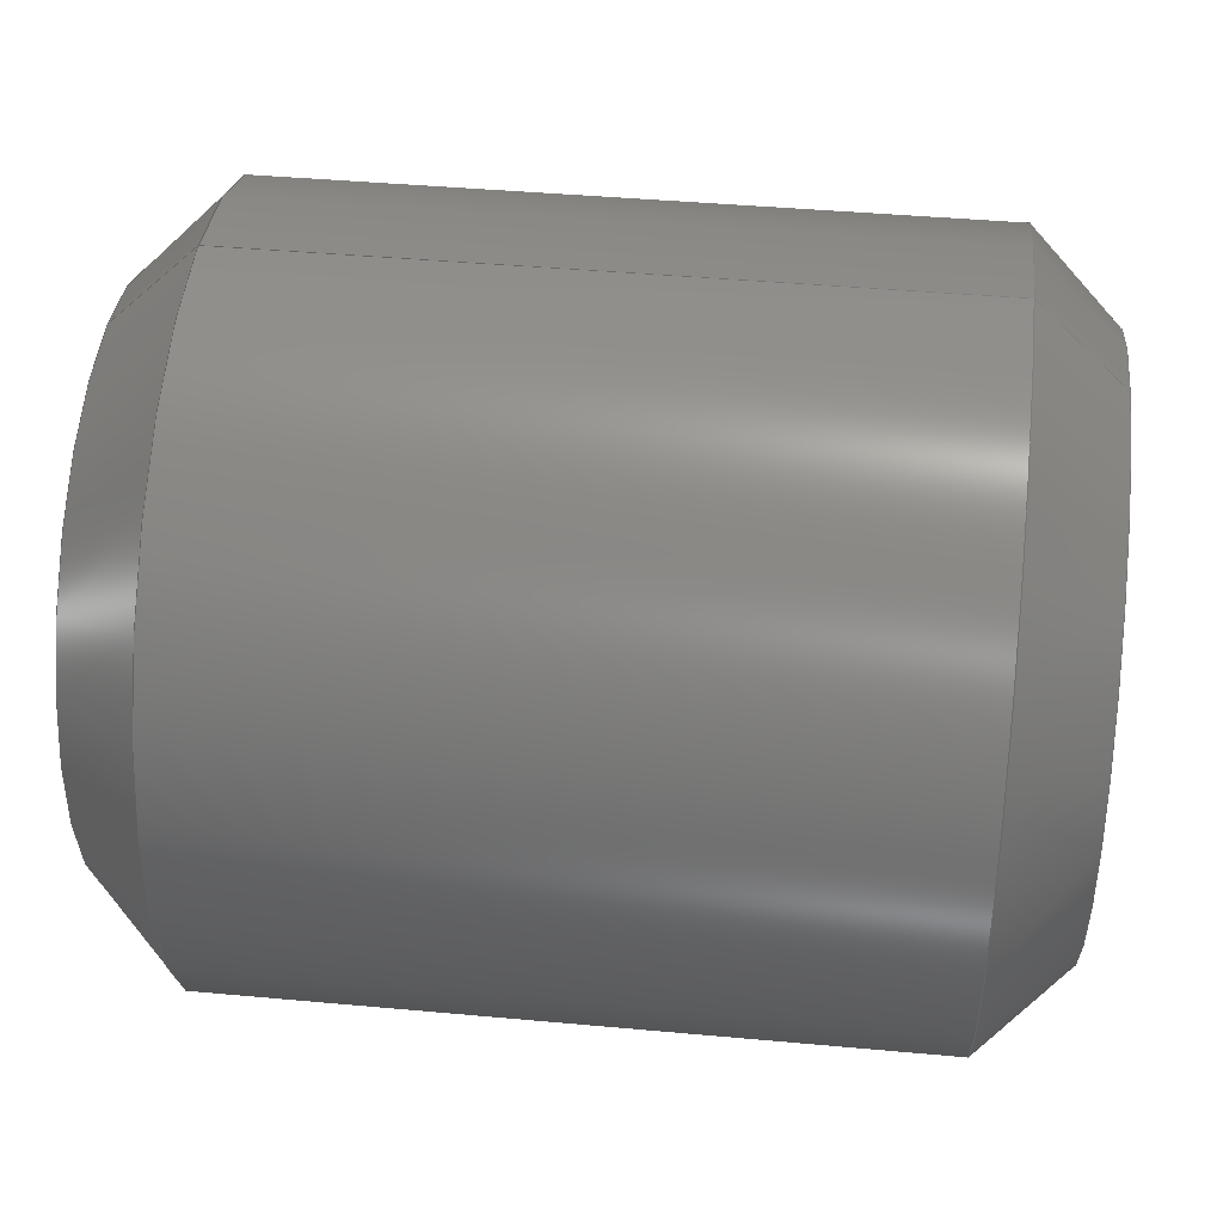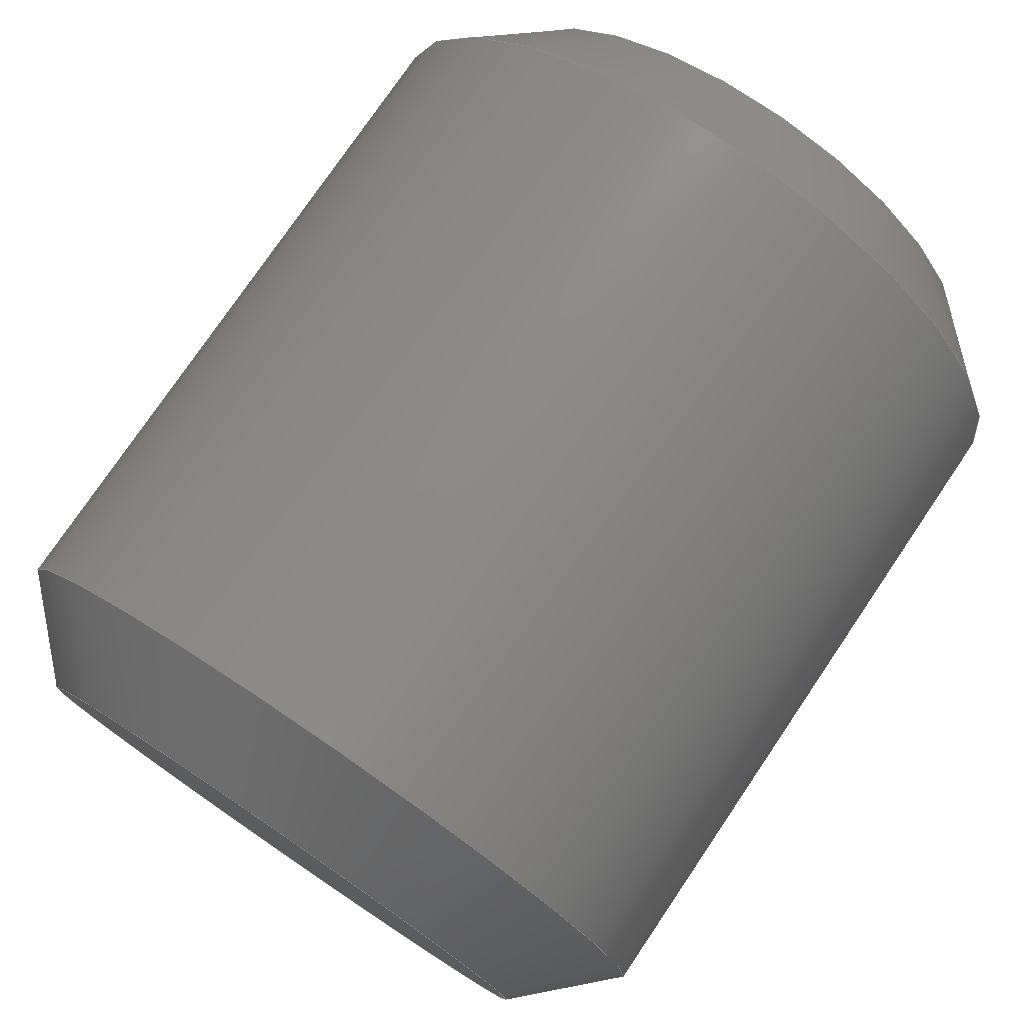
<metadata>
{"format":"step","ext":"stp","renderer":"f3d","projection":"perspective","resolution":1024,"background":"white","views":[{"elev":41.7,"azim":6.3,"up":"+Y"},{"elev":76.7,"azim":-55.9,"up":"+Z"}]}
</metadata>
<code>
ISO-10303-21;
DATA;
#1=MECHANICAL_DESIGN_GEOMETRIC_PRESENTATION_REPRESENTATION('',(#4),#308);
#2=SHAPE_REPRESENTATION_RELATIONSHIP('SRR','None',#320,#3);
#3=ADVANCED_BREP_SHAPE_REPRESENTATION('',(#5),#307);
#4=STYLED_ITEM('',(#329),#5);
#5=MANIFOLD_SOLID_BREP('Solid1',#178);
#6=LINE('',#259,#18);
#7=LINE('',#261,#19);
#8=LINE('',#262,#20);
#9=LINE('',#269,#21);
#10=LINE('',#270,#22);
#11=LINE('',#277,#23);
#12=LINE('',#278,#24);
#13=LINE('',#285,#25);
#14=LINE('',#286,#26);
#15=LINE('',#293,#27);
#16=LINE('',#294,#28);
#17=LINE('',#299,#29);
#18=VECTOR('',#212,0.09);
#19=VECTOR('',#213,0.04503);
#20=VECTOR('',#214,0.09);
#21=VECTOR('',#217,0.04503);
#22=VECTOR('',#218,0.09);
#23=VECTOR('',#221,0.09);
#24=VECTOR('',#222,0.04503);
#25=VECTOR('',#225,0.04503);
#26=VECTOR('',#226,0.09);
#27=VECTOR('',#229,0.09);
#28=VECTOR('',#230,0.04503);
#29=VECTOR('',#233,0.04503);
#30=(
BOUNDED_CURVE()
B_SPLINE_CURVE(2,(#255,#256,#257),.UNSPECIFIED.,.F.,.F.)
B_SPLINE_CURVE_WITH_KNOTS((3,3),(0,0.1157),.UNSPECIFIED.)
CURVE()
GEOMETRIC_REPRESENTATION_ITEM()
RATIONAL_B_SPLINE_CURVE((1,1.155,1))
REPRESENTATION_ITEM('')
);
#31=(
BOUNDED_CURVE()
B_SPLINE_CURVE(2,(#265,#266,#267),.UNSPECIFIED.,.F.,.F.)
B_SPLINE_CURVE_WITH_KNOTS((3,3),(0,0.1157),.UNSPECIFIED.)
CURVE()
GEOMETRIC_REPRESENTATION_ITEM()
RATIONAL_B_SPLINE_CURVE((1,1.155,1))
REPRESENTATION_ITEM('')
);
#32=(
BOUNDED_CURVE()
B_SPLINE_CURVE(2,(#273,#274,#275),.UNSPECIFIED.,.F.,.F.)
B_SPLINE_CURVE_WITH_KNOTS((3,3),(0,0.1157),.UNSPECIFIED.)
CURVE()
GEOMETRIC_REPRESENTATION_ITEM()
RATIONAL_B_SPLINE_CURVE((1,1.155,1))
REPRESENTATION_ITEM('')
);
#33=(
BOUNDED_CURVE()
B_SPLINE_CURVE(2,(#281,#282,#283),.UNSPECIFIED.,.F.,.F.)
B_SPLINE_CURVE_WITH_KNOTS((3,3),(0,0.1157),.UNSPECIFIED.)
CURVE()
GEOMETRIC_REPRESENTATION_ITEM()
RATIONAL_B_SPLINE_CURVE((1,1.155,1))
REPRESENTATION_ITEM('')
);
#34=(
BOUNDED_CURVE()
B_SPLINE_CURVE(2,(#289,#290,#291),.UNSPECIFIED.,.F.,.F.)
B_SPLINE_CURVE_WITH_KNOTS((3,3),(0,0.1157),.UNSPECIFIED.)
CURVE()
GEOMETRIC_REPRESENTATION_ITEM()
RATIONAL_B_SPLINE_CURVE((1,1.155,1))
REPRESENTATION_ITEM('')
);
#35=(
BOUNDED_CURVE()
B_SPLINE_CURVE(2,(#296,#297,#298),.UNSPECIFIED.,.F.,.F.)
B_SPLINE_CURVE_WITH_KNOTS((3,3),(0,0.1157),.UNSPECIFIED.)
CURVE()
GEOMETRIC_REPRESENTATION_ITEM()
RATIONAL_B_SPLINE_CURVE((1,1.155,1))
REPRESENTATION_ITEM('')
);
#36=PLANE('',#185);
#37=PLANE('',#186);
#38=PLANE('',#187);
#39=PLANE('',#188);
#40=PLANE('',#189);
#41=PLANE('',#190);
#42=PLANE('',#191);
#43=PLANE('',#192);
#44=CYLINDRICAL_SURFACE('',#183,0.082);
#45=FACE_BOUND('',#62,.T.);
#46=FACE_BOUND('',#64,.T.);
#47=FACE_BOUND('',#73,.T.);
#48=FACE_BOUND('',#75,.T.);
#49=FACE_OUTER_BOUND('',#61,.T.);
#50=FACE_OUTER_BOUND('',#63,.T.);
#51=FACE_OUTER_BOUND('',#65,.T.);
#52=FACE_OUTER_BOUND('',#66,.T.);
#53=FACE_OUTER_BOUND('',#67,.T.);
#54=FACE_OUTER_BOUND('',#68,.T.);
#55=FACE_OUTER_BOUND('',#69,.T.);
#56=FACE_OUTER_BOUND('',#70,.T.);
#57=FACE_OUTER_BOUND('',#71,.T.);
#58=FACE_OUTER_BOUND('',#72,.T.);
#59=FACE_OUTER_BOUND('',#74,.T.);
#60=FACE_OUTER_BOUND('',#76,.T.);
#61=EDGE_LOOP('',(#119));
#62=EDGE_LOOP('',(#120));
#63=EDGE_LOOP('',(#121));
#64=EDGE_LOOP('',(#122));
#65=EDGE_LOOP('',(#123));
#66=EDGE_LOOP('',(#124,#125,#126,#127));
#67=EDGE_LOOP('',(#128,#129,#130,#131));
#68=EDGE_LOOP('',(#132,#133,#134,#135));
#69=EDGE_LOOP('',(#136,#137,#138,#139));
#70=EDGE_LOOP('',(#140,#141,#142,#143));
#71=EDGE_LOOP('',(#144,#145,#146,#147));
#72=EDGE_LOOP('',(#148));
#73=EDGE_LOOP('',(#149,#150,#151,#152,#153,#154));
#74=EDGE_LOOP('',(#155));
#75=EDGE_LOOP('',(#156));
#76=EDGE_LOOP('',(#157,#158,#159,#160,#161,#162));
#77=CIRCLE('',#181,0.06283);
#78=CIRCLE('',#182,0.082);
#79=CIRCLE('',#184,0.082);
#80=CIRCLE('',#193,0.06283);
#81=VERTEX_POINT('',#244);
#82=VERTEX_POINT('',#246);
#83=VERTEX_POINT('',#249);
#84=VERTEX_POINT('',#253);
#85=VERTEX_POINT('',#254);
#86=VERTEX_POINT('',#258);
#87=VERTEX_POINT('',#260);
#88=VERTEX_POINT('',#264);
#89=VERTEX_POINT('',#268);
#90=VERTEX_POINT('',#272);
#91=VERTEX_POINT('',#276);
#92=VERTEX_POINT('',#280);
#93=VERTEX_POINT('',#284);
#94=VERTEX_POINT('',#288);
#95=VERTEX_POINT('',#292);
#96=VERTEX_POINT('',#301);
#97=EDGE_CURVE('',#81,#81,#77,.T.);
#98=EDGE_CURVE('',#82,#82,#78,.T.);
#99=EDGE_CURVE('',#83,#83,#79,.T.);
#100=EDGE_CURVE('',#84,#85,#30,.T.);
#101=EDGE_CURVE('',#84,#86,#6,.T.);
#102=EDGE_CURVE('',#87,#86,#7,.T.);
#103=EDGE_CURVE('',#85,#87,#8,.T.);
#104=EDGE_CURVE('',#85,#88,#31,.T.);
#105=EDGE_CURVE('',#89,#87,#9,.T.);
#106=EDGE_CURVE('',#88,#89,#10,.T.);
#107=EDGE_CURVE('',#90,#84,#32,.T.);
#108=EDGE_CURVE('',#91,#90,#11,.T.);
#109=EDGE_CURVE('',#86,#91,#12,.T.);
#110=EDGE_CURVE('',#88,#92,#33,.T.);
#111=EDGE_CURVE('',#93,#89,#13,.T.);
#112=EDGE_CURVE('',#92,#93,#14,.T.);
#113=EDGE_CURVE('',#94,#90,#34,.T.);
#114=EDGE_CURVE('',#94,#95,#15,.T.);
#115=EDGE_CURVE('',#91,#95,#16,.T.);
#116=EDGE_CURVE('',#92,#94,#35,.T.);
#117=EDGE_CURVE('',#95,#93,#17,.T.);
#118=EDGE_CURVE('',#96,#96,#80,.T.);
#119=ORIENTED_EDGE('',*,*,#97,.T.);
#120=ORIENTED_EDGE('',*,*,#98,.T.);
#121=ORIENTED_EDGE('',*,*,#99,.F.);
#122=ORIENTED_EDGE('',*,*,#98,.F.);
#123=ORIENTED_EDGE('',*,*,#97,.F.);
#124=ORIENTED_EDGE('',*,*,#100,.F.);
#125=ORIENTED_EDGE('',*,*,#101,.T.);
#126=ORIENTED_EDGE('',*,*,#102,.F.);
#127=ORIENTED_EDGE('',*,*,#103,.F.);
#128=ORIENTED_EDGE('',*,*,#104,.F.);
#129=ORIENTED_EDGE('',*,*,#103,.T.);
#130=ORIENTED_EDGE('',*,*,#105,.F.);
#131=ORIENTED_EDGE('',*,*,#106,.F.);
#132=ORIENTED_EDGE('',*,*,#107,.F.);
#133=ORIENTED_EDGE('',*,*,#108,.F.);
#134=ORIENTED_EDGE('',*,*,#109,.F.);
#135=ORIENTED_EDGE('',*,*,#101,.F.);
#136=ORIENTED_EDGE('',*,*,#110,.F.);
#137=ORIENTED_EDGE('',*,*,#106,.T.);
#138=ORIENTED_EDGE('',*,*,#111,.F.);
#139=ORIENTED_EDGE('',*,*,#112,.F.);
#140=ORIENTED_EDGE('',*,*,#113,.F.);
#141=ORIENTED_EDGE('',*,*,#114,.T.);
#142=ORIENTED_EDGE('',*,*,#115,.F.);
#143=ORIENTED_EDGE('',*,*,#108,.T.);
#144=ORIENTED_EDGE('',*,*,#116,.F.);
#145=ORIENTED_EDGE('',*,*,#112,.T.);
#146=ORIENTED_EDGE('',*,*,#117,.F.);
#147=ORIENTED_EDGE('',*,*,#114,.F.);
#148=ORIENTED_EDGE('',*,*,#118,.F.);
#149=ORIENTED_EDGE('',*,*,#115,.T.);
#150=ORIENTED_EDGE('',*,*,#117,.T.);
#151=ORIENTED_EDGE('',*,*,#111,.T.);
#152=ORIENTED_EDGE('',*,*,#105,.T.);
#153=ORIENTED_EDGE('',*,*,#102,.T.);
#154=ORIENTED_EDGE('',*,*,#109,.T.);
#155=ORIENTED_EDGE('',*,*,#99,.T.);
#156=ORIENTED_EDGE('',*,*,#118,.T.);
#157=ORIENTED_EDGE('',*,*,#113,.T.);
#158=ORIENTED_EDGE('',*,*,#107,.T.);
#159=ORIENTED_EDGE('',*,*,#100,.T.);
#160=ORIENTED_EDGE('',*,*,#104,.T.);
#161=ORIENTED_EDGE('',*,*,#110,.T.);
#162=ORIENTED_EDGE('',*,*,#116,.T.);
#163=CONICAL_SURFACE('',#180,0.07242,45);
#164=CONICAL_SURFACE('',#194,0.07242,45);
#165=CONICAL_SURFACE('',#195,0.02252,60);
#166=ADVANCED_FACE('',(#49,#45),#163,.T.);
#167=ADVANCED_FACE('',(#50,#46),#44,.T.);
#168=ADVANCED_FACE('',(#51),#36,.T.);
#169=ADVANCED_FACE('',(#52),#37,.F.);
#170=ADVANCED_FACE('',(#53),#38,.F.);
#171=ADVANCED_FACE('',(#54),#39,.F.);
#172=ADVANCED_FACE('',(#55),#40,.F.);
#173=ADVANCED_FACE('',(#56),#41,.F.);
#174=ADVANCED_FACE('',(#57),#42,.F.);
#175=ADVANCED_FACE('',(#58,#47),#43,.F.);
#176=ADVANCED_FACE('',(#59,#48),#164,.T.);
#177=ADVANCED_FACE('',(#60),#165,.F.);
#178=CLOSED_SHELL('',(#166,#167,#168,#169,#170,#171,#172,#173,#174,#175,
#176,#177));
#179=AXIS2_PLACEMENT_3D('placement',#242,#196,#197);
#180=AXIS2_PLACEMENT_3D('',#243,#198,#199);
#181=AXIS2_PLACEMENT_3D('',#245,#200,#201);
#182=AXIS2_PLACEMENT_3D('',#247,#202,#203);
#183=AXIS2_PLACEMENT_3D('',#248,#204,#205);
#184=AXIS2_PLACEMENT_3D('',#250,#206,#207);
#185=AXIS2_PLACEMENT_3D('',#251,#208,#209);
#186=AXIS2_PLACEMENT_3D('',#252,#210,#211);
#187=AXIS2_PLACEMENT_3D('',#263,#215,#216);
#188=AXIS2_PLACEMENT_3D('',#271,#219,#220);
#189=AXIS2_PLACEMENT_3D('',#279,#223,#224);
#190=AXIS2_PLACEMENT_3D('',#287,#227,#228);
#191=AXIS2_PLACEMENT_3D('',#295,#231,#232);
#192=AXIS2_PLACEMENT_3D('',#300,#234,#235);
#193=AXIS2_PLACEMENT_3D('',#302,#236,#237);
#194=AXIS2_PLACEMENT_3D('',#303,#238,#239);
#195=AXIS2_PLACEMENT_3D('',#304,#240,#241);
#196=DIRECTION('axis',(0,0,1));
#197=DIRECTION('refdir',(1,0,0));
#198=DIRECTION('center_axis',(1,-1.858e-17,0));
#199=DIRECTION('ref_axis',(-1.867e-17,-1,0));
#200=DIRECTION('center_axis',(1,-1.858e-17,0));
#201=DIRECTION('ref_axis',(-1.858e-17,-1,0));
#202=DIRECTION('center_axis',(-1,1.858e-17,0));
#203=DIRECTION('ref_axis',(-1.874e-17,-1,0));
#204=DIRECTION('center_axis',(1,-1.858e-17,0));
#205=DIRECTION('ref_axis',(1.874e-17,1,0));
#206=DIRECTION('center_axis',(1,-1.858e-17,0));
#207=DIRECTION('ref_axis',(-1.874e-17,-1,0));
#208=DIRECTION('center_axis',(-1,1.858e-17,0));
#209=DIRECTION('ref_axis',(0,0,1));
#210=DIRECTION('center_axis',(-9.585e-18,-0.5,
0.866));
#211=DIRECTION('ref_axis',(1,0,1.762e-17));
#212=DIRECTION('',(1,-1.858e-17,0));
#213=DIRECTION('',(1.609e-17,0.866,0.5));
#214=DIRECTION('',(1,-1.858e-17,0));
#215=DIRECTION('center_axis',(-1.917e-17,-1,-1.213e-15));
#216=DIRECTION('ref_axis',(0,1.216e-15,-1));
#217=DIRECTION('',(-2.254e-32,-1.213e-15,1));
#218=DIRECTION('',(1,-1.858e-17,0));
#219=DIRECTION('center_axis',(9.585e-18,0.5,0.866));
#220=DIRECTION('ref_axis',(1,0,-8.812e-18));
#221=DIRECTION('',(-1,1.858e-17,0));
#222=DIRECTION('',(1.609e-17,0.866,-0.5));
#223=DIRECTION('center_axis',(-9.585e-18,-0.5,-0.866));
#224=DIRECTION('ref_axis',(-1,0,8.812e-18));
#225=DIRECTION('',(-1.609e-17,-0.866,0.5));
#226=DIRECTION('',(1,-1.858e-17,0));
#227=DIRECTION('center_axis',(1.917e-17,1,7.28e-16));
#228=DIRECTION('ref_axis',(0,-7.226e-16,1));
#229=DIRECTION('',(1,-1.858e-17,0));
#230=DIRECTION('',(1.352e-32,7.28e-16,-1));
#231=DIRECTION('center_axis',(9.585e-18,0.5,-0.866));
#232=DIRECTION('ref_axis',(-1,0,-1.762e-17));
#233=DIRECTION('',(-1.609e-17,-0.866,-0.5));
#234=DIRECTION('center_axis',(-1,1.858e-17,0));
#235=DIRECTION('ref_axis',(0,0,1));
#236=DIRECTION('center_axis',(-1,1.858e-17,0));
#237=DIRECTION('ref_axis',(-1.858e-17,-1,0));
#238=DIRECTION('center_axis',(-1,1.858e-17,0));
#239=DIRECTION('ref_axis',(-1.867e-17,-1,0));
#240=DIRECTION('center_axis',(1,-1.858e-17,0));
#241=DIRECTION('ref_axis',(1.874e-17,1,0));
#242=CARTESIAN_POINT('',(0,0,0));
#243=CARTESIAN_POINT('Origin',(0.009585,-1.78e-19,0));
#244=CARTESIAN_POINT('',(1.167e-18,0.06283,7.694e-18));
#245=CARTESIAN_POINT('Origin',(0,-2.275e-34,0));
#246=CARTESIAN_POINT('',(0.01917,0.082,-1.004e-17));
#247=CARTESIAN_POINT('Origin',(0.01917,-3.561e-19,0));
#248=CARTESIAN_POINT('Origin',(0.095,-1.765e-18,0));
#249=CARTESIAN_POINT('',(0.1708,0.082,1.004e-17));
#250=CARTESIAN_POINT('Origin',(0.1708,-3.173e-18,0));
#251=CARTESIAN_POINT('Origin',(9.117e-35,0.041,0));
#252=CARTESIAN_POINT('Origin',(0.19,-3.418e-17,0.04503));
#253=CARTESIAN_POINT('',(0.1,-5.464e-18,0.04503));
#254=CARTESIAN_POINT('',(0.1,-0.039,0.02252));
#255=CARTESIAN_POINT('Ctrl Pts',(0.1,-5.599e-17,
0.04503));
#256=CARTESIAN_POINT('Ctrl Pts',(0.0935,-0.0195,
0.03377));
#257=CARTESIAN_POINT('Ctrl Pts',(0.1,-0.039,
0.02252));
#258=CARTESIAN_POINT('',(0.19,-3.418e-17,0.04503));
#259=CARTESIAN_POINT('',(0.145,-2.185e-17,0.04503));
#260=CARTESIAN_POINT('',(0.19,-0.039,0.02252));
#261=CARTESIAN_POINT('',(0.19,-0.00975,0.0394));
#262=CARTESIAN_POINT('',(0.145,-0.039,0.02252));
#263=CARTESIAN_POINT('Origin',(0.19,-0.039,0.02252));
#264=CARTESIAN_POINT('',(0.1,-0.039,-0.02252));
#265=CARTESIAN_POINT('Ctrl Pts',(0.1,-0.039,
0.02252));
#266=CARTESIAN_POINT('Ctrl Pts',(0.0935,-0.039,
-4.508e-17));
#267=CARTESIAN_POINT('Ctrl Pts',(0.1,-0.039,
-0.02252));
#268=CARTESIAN_POINT('',(0.19,-0.039,-0.02252));
#269=CARTESIAN_POINT('',(0.19,-0.039,0.01126));
#270=CARTESIAN_POINT('',(0.145,-0.039,-0.02252));
#271=CARTESIAN_POINT('Origin',(0.19,0.039,0.02252));
#272=CARTESIAN_POINT('',(0.1,0.039,0.02252));
#273=CARTESIAN_POINT('Ctrl Pts',(0.1,0.039,
0.02252));
#274=CARTESIAN_POINT('Ctrl Pts',(0.0935,0.0195,
0.03377));
#275=CARTESIAN_POINT('Ctrl Pts',(0.1,-2.321e-17,
0.04503));
#276=CARTESIAN_POINT('',(0.19,0.039,0.02252));
#277=CARTESIAN_POINT('',(0.145,0.039,0.02252));
#278=CARTESIAN_POINT('',(0.19,0.02925,0.02815));
#279=CARTESIAN_POINT('Origin',(0.19,-0.039,-0.02252));
#280=CARTESIAN_POINT('',(0.1,-3.005e-17,-0.04503));
#281=CARTESIAN_POINT('Ctrl Pts',(0.1,-0.039,
-0.02252));
#282=CARTESIAN_POINT('Ctrl Pts',(0.0935,-0.0195,
-0.03377));
#283=CARTESIAN_POINT('Ctrl Pts',(0.1,-1.775e-17,
-0.04503));
#284=CARTESIAN_POINT('',(0.19,1.986e-18,-0.04503));
#285=CARTESIAN_POINT('',(0.19,-0.02925,-0.02815));
#286=CARTESIAN_POINT('',(0.145,-1.366e-17,-0.04503));
#287=CARTESIAN_POINT('Origin',(0.19,0.039,-0.02252));
#288=CARTESIAN_POINT('',(0.1,0.039,-0.02252));
#289=CARTESIAN_POINT('Ctrl Pts',(0.1,0.039,
-0.02252));
#290=CARTESIAN_POINT('Ctrl Pts',(0.0935,0.039,
2.868e-17));
#291=CARTESIAN_POINT('Ctrl Pts',(0.1,0.039,
0.02252));
#292=CARTESIAN_POINT('',(0.19,0.039,-0.02252));
#293=CARTESIAN_POINT('',(0.145,0.039,-0.02252));
#294=CARTESIAN_POINT('',(0.19,0.039,-0.01126));
#295=CARTESIAN_POINT('Origin',(0.19,1.791e-17,-0.04503));
#296=CARTESIAN_POINT('Ctrl Pts',(0.1,4.235e-17,
-0.04503));
#297=CARTESIAN_POINT('Ctrl Pts',(0.0935,0.0195,
-0.03377));
#298=CARTESIAN_POINT('Ctrl Pts',(0.1,0.039,
-0.02252));
#299=CARTESIAN_POINT('',(0.19,0.00975,-0.0394));
#300=CARTESIAN_POINT('Origin',(0.19,-3.529e-18,0));
#301=CARTESIAN_POINT('',(0.19,0.06283,-7.694e-18));
#302=CARTESIAN_POINT('Origin',(0.19,-3.529e-18,0));
#303=CARTESIAN_POINT('Origin',(0.1804,-3.351e-18,0));
#304=CARTESIAN_POINT('Origin',(0.087,-1.616e-18,
0));
#305=UNCERTAINTY_MEASURE_WITH_UNIT(LENGTH_MEASURE(0.0003937),
#309,'DISTANCE_ACCURACY_VALUE',
'Maximum model space distance between geometric entities at asserted c
onnectivities');
#306=UNCERTAINTY_MEASURE_WITH_UNIT(LENGTH_MEASURE(1e-06),#310,
'DISTANCE_ACCURACY_VALUE',
'Maximum model space distance between geometric entities at asserted c
onnectivities');
#307=(
GEOMETRIC_REPRESENTATION_CONTEXT(3)
GLOBAL_UNCERTAINTY_ASSIGNED_CONTEXT((#305))
GLOBAL_UNIT_ASSIGNED_CONTEXT((#309,#315,#312))
REPRESENTATION_CONTEXT('','3D')
);
#308=(
GEOMETRIC_REPRESENTATION_CONTEXT(3)
GLOBAL_UNCERTAINTY_ASSIGNED_CONTEXT((#306))
GLOBAL_UNIT_ASSIGNED_CONTEXT((#310,#315,#312))
REPRESENTATION_CONTEXT('','3D')
);
#309=(
CONVERSION_BASED_UNIT('__CONSTANT UNIT inch',#311)
LENGTH_UNIT()
NAMED_UNIT(#314)
);
#310=(
LENGTH_UNIT()
NAMED_UNIT(*)
SI_UNIT(.MILLI.,.METRE.)
);
#311=LENGTH_MEASURE_WITH_UNIT(LENGTH_MEASURE(25.4),#310);
#312=(
NAMED_UNIT(*)
SI_UNIT($,.STERADIAN.)
SOLID_ANGLE_UNIT()
);
#313=DIMENSIONAL_EXPONENTS(0,0,0,0,0,0,0);
#314=DIMENSIONAL_EXPONENTS(1,0,0,0,0,0,0);
#315=(
CONVERSION_BASED_UNIT('degree',#317)
NAMED_UNIT(#313)
PLANE_ANGLE_UNIT()
);
#316=(
NAMED_UNIT(*)
PLANE_ANGLE_UNIT()
SI_UNIT($,.RADIAN.)
);
#317=PLANE_ANGLE_MEASURE_WITH_UNIT(PLANE_ANGLE_MEASURE(0.01745),#316);
#318=SHAPE_DEFINITION_REPRESENTATION(#319,#320);
#319=PRODUCT_DEFINITION_SHAPE('',$,#322);
#320=SHAPE_REPRESENTATION('',(#179),#307);
#321=PRODUCT_DEFINITION_CONTEXT('part definition',#326,'design');
#322=PRODUCT_DEFINITION('ANSI B18.3 - 8-32 UNC - 0.19(24)',
'ANSI B18.3 - 8-32 UNC - 0.19(24)',#323,#321);
#323=PRODUCT_DEFINITION_FORMATION('',$,#328);
#324=PRODUCT_RELATED_PRODUCT_CATEGORY(
'ANSI B18.3 - 8-32 UNC - 0.19(24)','ANSI B18.3 - 8-32 UNC - 0.19(24)',(#328));
#325=APPLICATION_PROTOCOL_DEFINITION('international standard',
'automotive_design',2009,#326);
#326=APPLICATION_CONTEXT(
'Core Data for Automotive Mechanical Design Process');
#327=PRODUCT_CONTEXT('part definition',#326,'mechanical');
#328=PRODUCT('ANSI B18.3 - 8-32 UNC - 0.19(24)',
'ANSI B18.3 - 8-32 UNC - 0.19(24)',$,(#327));
#329=PRESENTATION_STYLE_ASSIGNMENT((#330));
#330=SURFACE_STYLE_USAGE(.BOTH.,#331);
#331=SURFACE_SIDE_STYLE('',(#332));
#332=SURFACE_STYLE_FILL_AREA(#333);
#333=FILL_AREA_STYLE('',(#334));
#334=FILL_AREA_STYLE_COLOUR('',#335);
#335=COLOUR_RGB('',0.01961,0.01961,0.01961);
ENDSEC;
END-ISO-10303-21;

</code>
